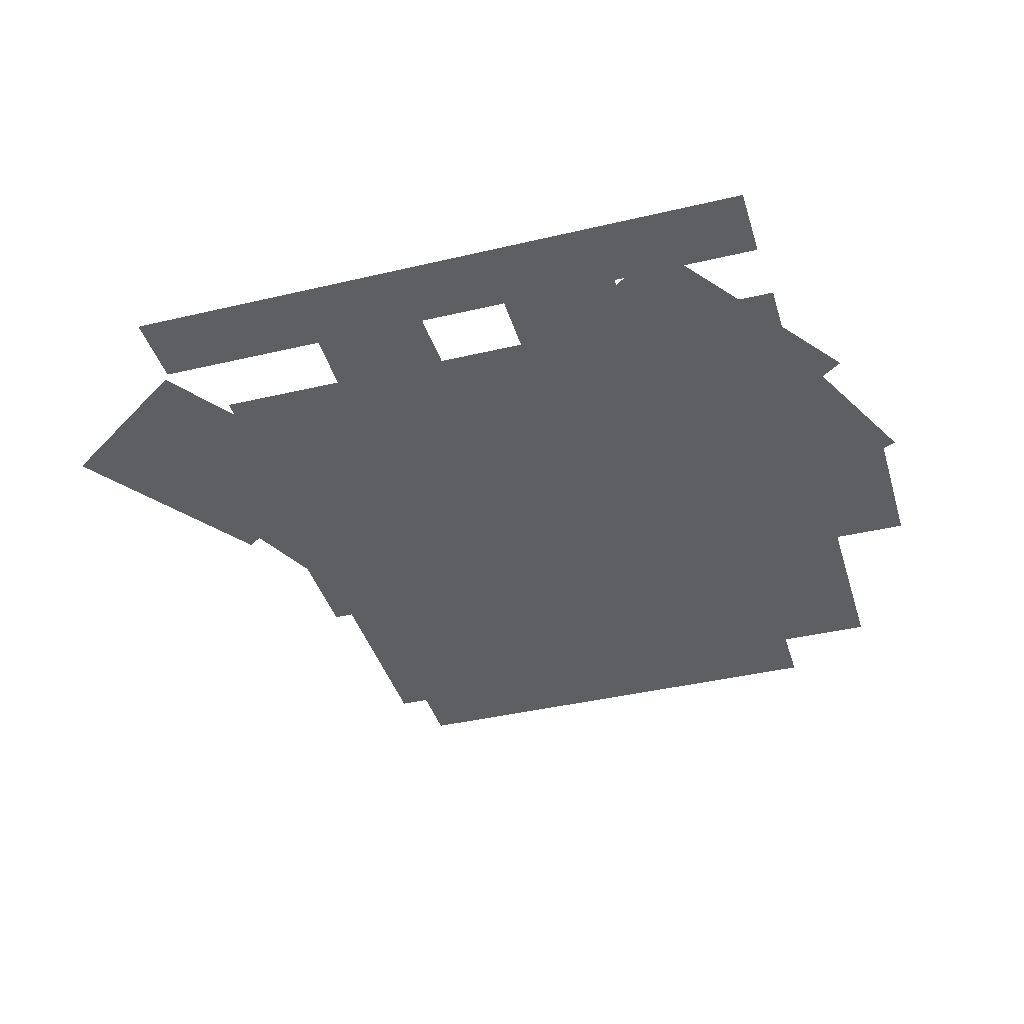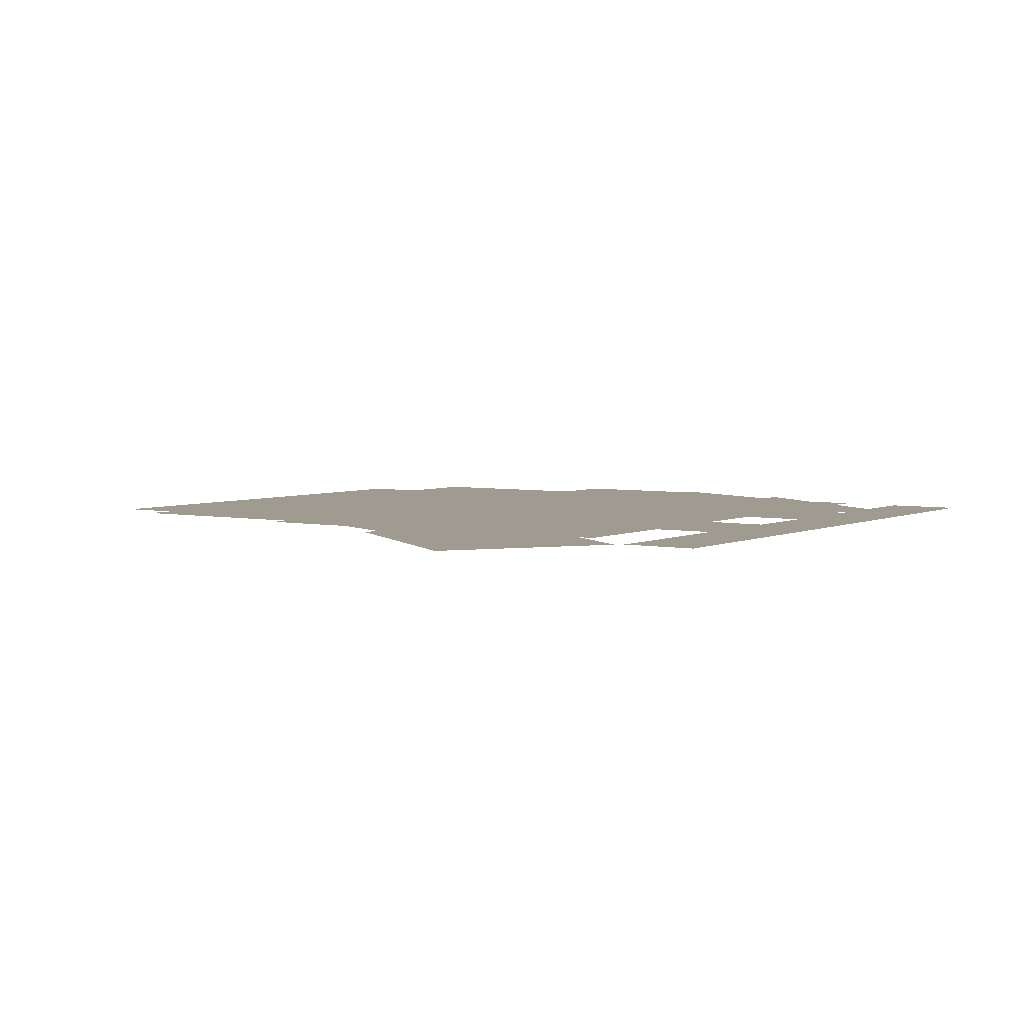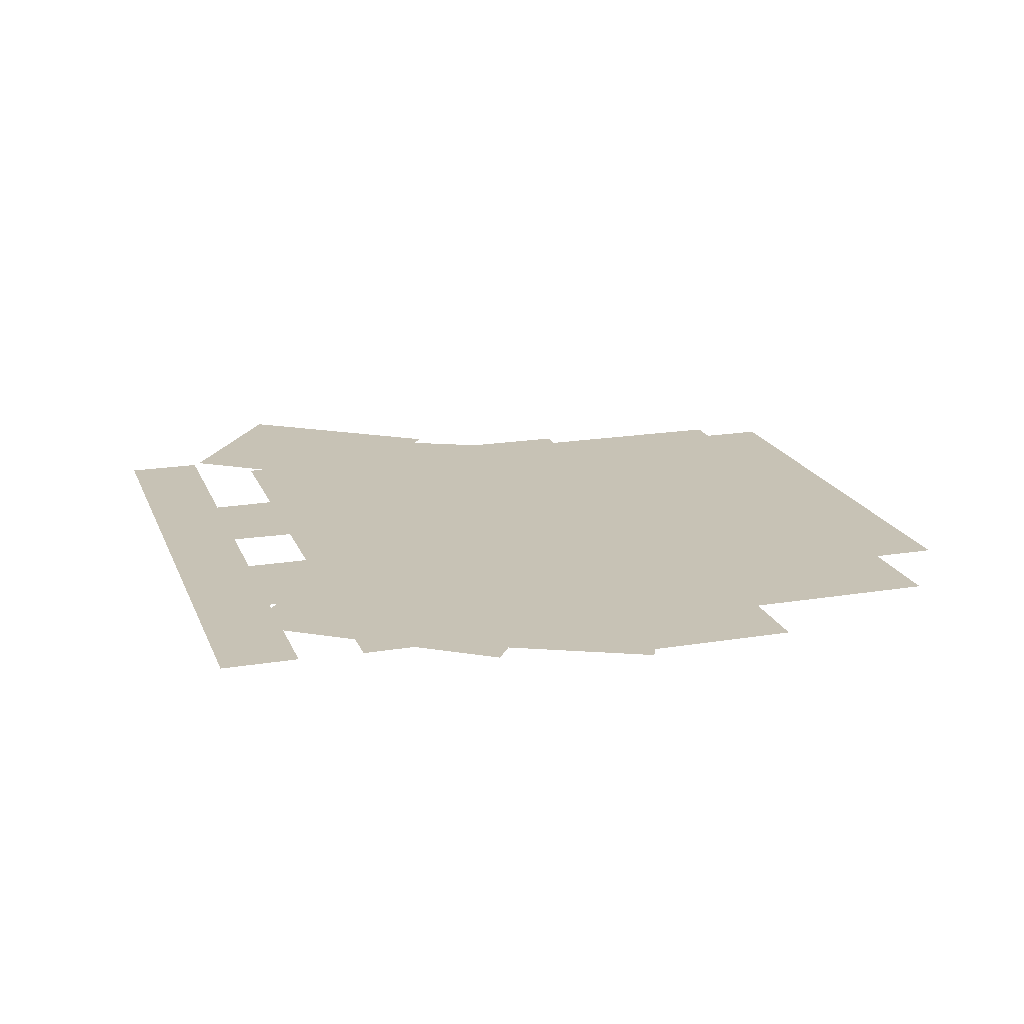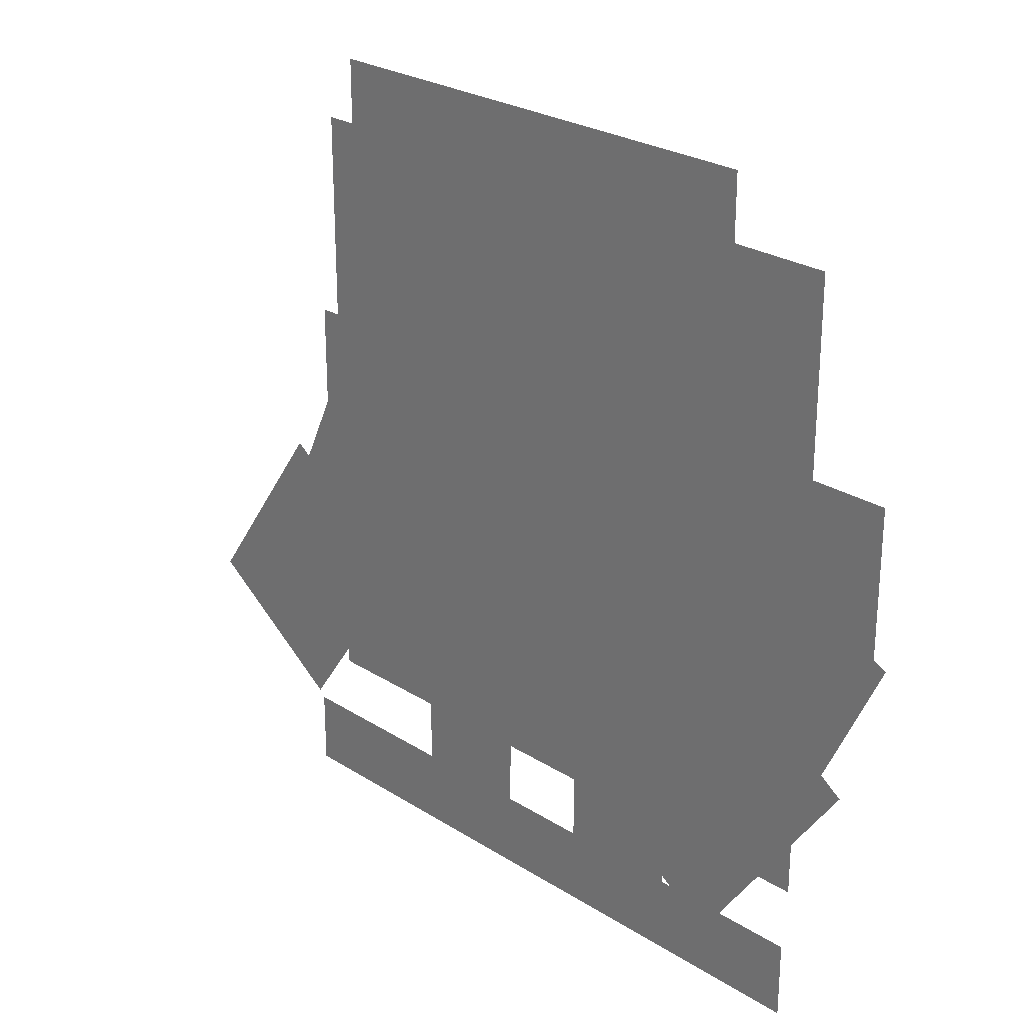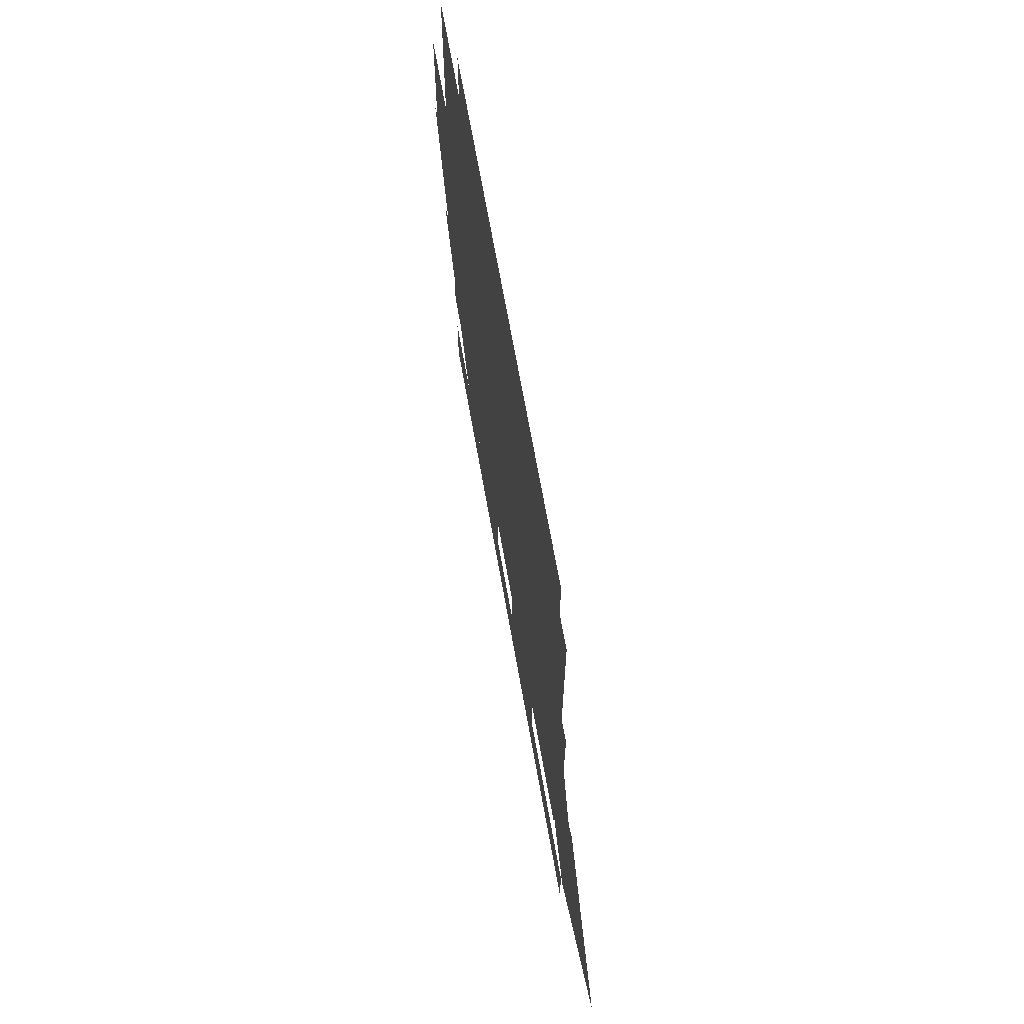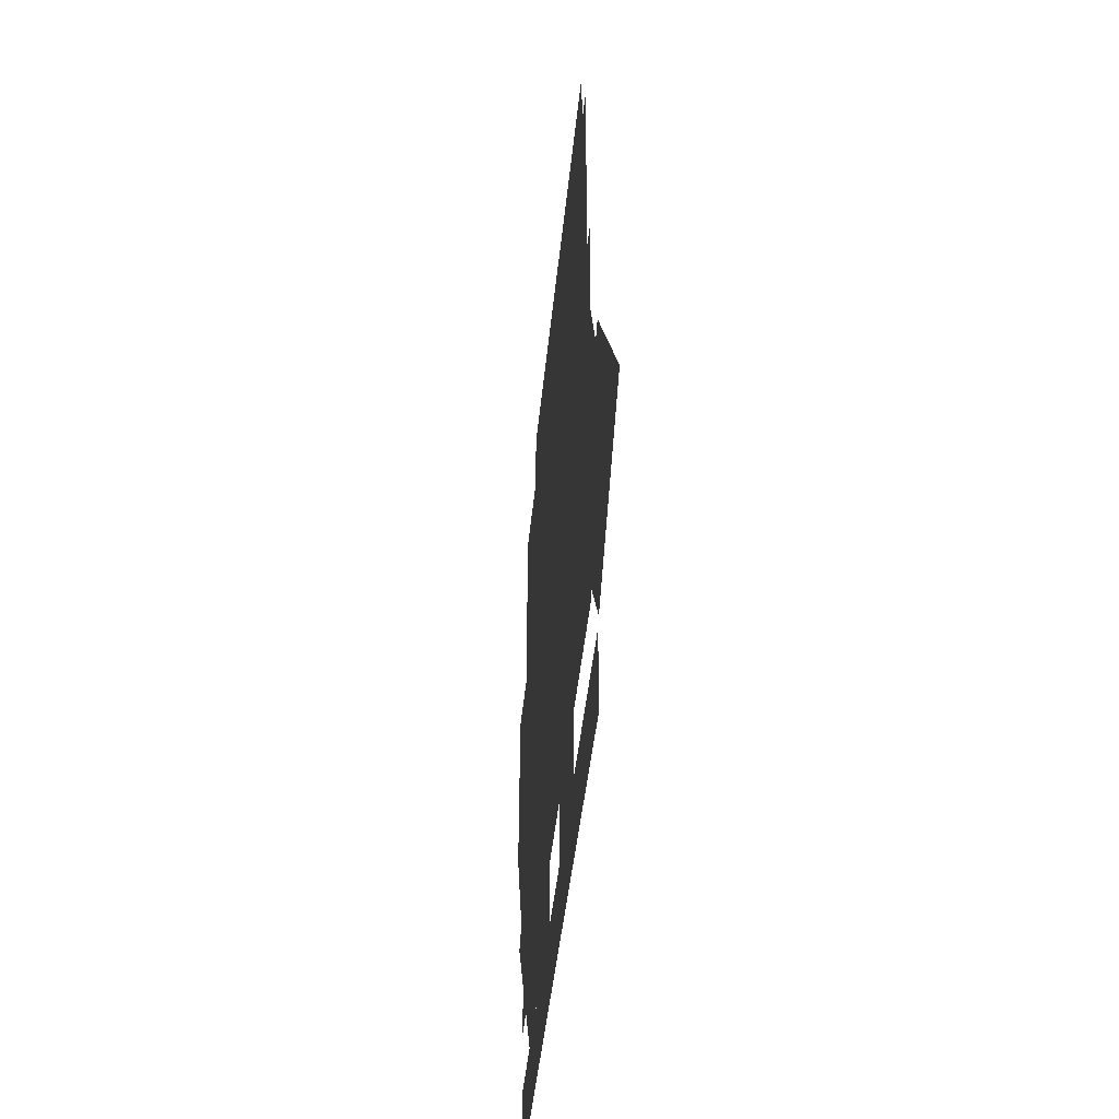
<metadata>
{"format":"obj","ext":"obj","renderer":"f3d","projection":"perspective","resolution":1024,"background":"white","views":[{"elev":-40.0,"azim":16.3,"up":"+Z"},{"elev":4.2,"azim":-56.0,"up":"+Z"},{"elev":19.0,"azim":72.6,"up":"+Z"},{"elev":25.9,"azim":45.2,"up":"+Y"},{"elev":69.5,"azim":-100.1,"up":"+Y"},{"elev":-41.8,"azim":-95.4,"up":"+Y"}]}
</metadata>
<code>
g Skeleton Prefab Mesh "Spine"
v -1.57 -0.1731 0
v 1.6 -0.1731 0
v 1.6 0.1969 0
v -1.57 0.1969 0
v 0.2896 0.4488 0
v 0.2896 0.3078 0
v 0.2896 0.1737 0
v 0.2896 0.041 0
v 0.2896 -0.0831 0
v 0.8696 -0.0831 0
v 0.8696 0.0383 0
v 0.8696 0.1648 0
v 0.8695 0.305 0
v 0.8695 0.4458 0
v 0.8696 0.5869 0
v 0.2895 0.5868 0
v -0.7247 0.4432 0
v -0.7206 0.3027 0
v -0.7209 0.1576 0
v -0.7226 0.03549 0
v -0.7248 -0.0832 0
v -0.1448 -0.0832 0
v -0.1477 0.03125 0
v -0.1499 0.1617 0
v -0.1503 0.2965 0
v -0.1447 0.4516 0
v -0.1447 0.5868 0
v -0.7247 0.5868 0
v -1.451 1.847 0
v -1.451 2.457 0
v -0.8505 1.847 0
v -0.8505 2.457 0
v -1.697 1.435 0
v -1.414 2.042 0
v -1.099 1.156 0
v -0.8158 1.763 0
v -2.328 0.7404 0
v -1.686 1.658 0
v -1.599 0.2299 0
v -0.9567 1.147 0
v -1.35 0.5068 0
v -1.35 3.457 0
v 1.62 0.5068 0
v 1.62 3.457 0
v -1.2 1.537 0
v -1.2 3.767 0
v 1.15 1.537 0
v 1.15 3.767 0
v -0.882 2.159 0
v -0.882 2.742 0
v -0.3069 2.159 0
v -0.3069 2.742 0
v 0.06256 2.023 0
v 0.06256 2.504 0
v 0.537 2.023 0
v 0.537 2.504 0
v -0.4003 2.697 0
v -0.4003 3.457 0
v 0.3497 2.697 0
v 0.3497 3.457 0
v 1.22 1.757 0
v 1.22 2.547 0
v 1.99 1.757 0
v 1.99 2.547 0
v 0.9439 1.398 0
v 1.303 2.168 0
v 1.696 1.047 0
v 2.055 1.817 0
v 0.2576 0.6616 0
v 0.9975 1.718 0
v 1.126 0.05359 0
v 1.866 1.11 0
g Skeleton Prefab Mesh "Spine"_0
f 4 3 2
f 1 4 2
f 7 13 12
f 8 11 9
f 11 10 9
f 8 12 11
f 8 7 12
f 5 16 15
f 5 15 14
f 7 6 13
f 6 14 13
f 6 5 14
f 25 24 19
f 19 23 20
f 23 22 21
f 20 23 21
f 19 24 23
f 28 27 26
f 17 28 26
f 18 25 19
f 17 25 18
f 17 26 25
f 30 31 29
f 30 32 31
f 34 35 33
f 34 36 35
f 38 39 37
f 38 40 39
f 42 43 41
f 42 44 43
f 46 47 45
f 46 48 47
f 50 51 49
f 50 52 51
f 54 55 53
f 54 56 55
f 58 59 57
f 58 60 59
f 62 63 61
f 62 64 63
f 66 67 65
f 66 68 67
f 70 71 69
f 70 72 71

</code>
